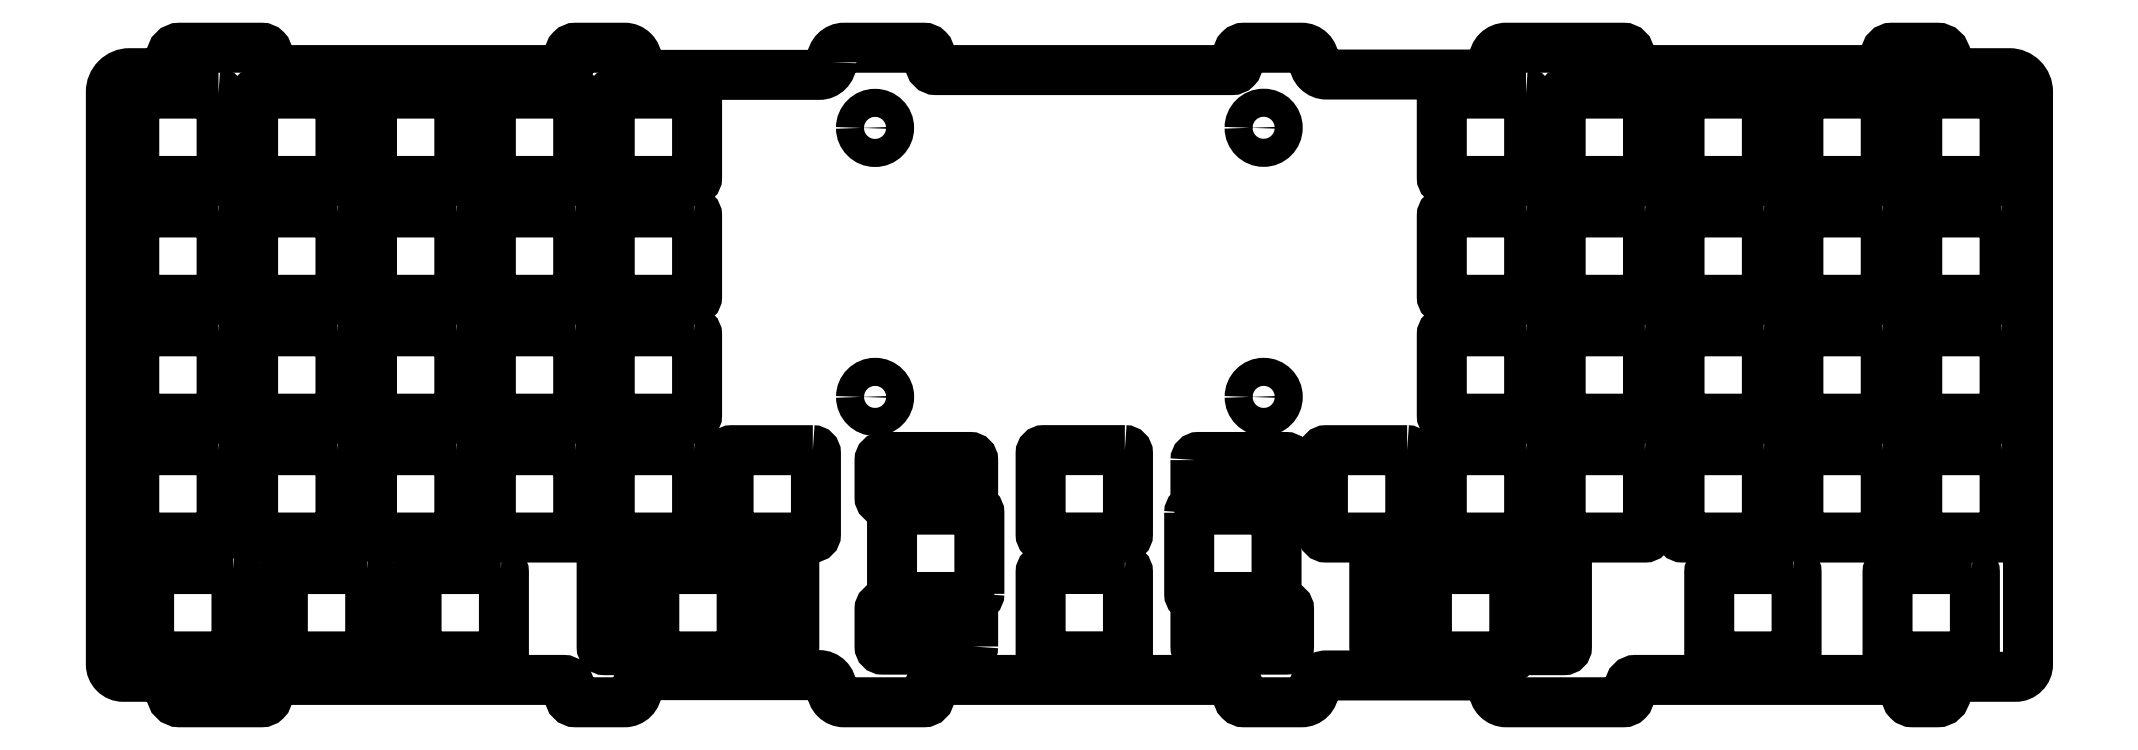
<metadata>
{"format":"dxf","ext":"dxf","renderer":"ezdxf+matplotlib","layout":"modelspace","background":"white","min_lineweight":24,"dpi":150}
</metadata>
<code>
0
SECTION
2
ENTITIES
0
LWPOLYLINE
8
0
90
        8
70
   129
43
0
10
16.02
20
-2.525
42
-0.4142
10
16.52
20
-3.025
10
16.52
20
-16.02
42
-0.4142
10
16.02
20
-16.52
10
3.025
20
-16.52
42
-0.4142
10
2.525
20
-16.02
10
2.525
20
-3.025
42
-0.4142
10
3.025
20
-2.525
0
LWPOLYLINE
8
0
90
        8
70
   129
43
0
10
35.08
20
-2.525
42
-0.4142
10
35.58
20
-3.025
10
35.58
20
-16.02
42
-0.4142
10
35.08
20
-16.52
10
22.07
20
-16.52
42
-0.4142
10
21.57
20
-16.02
10
21.57
20
-3.025
42
-0.4142
10
22.07
20
-2.525
0
LWPOLYLINE
8
0
90
        8
70
   129
43
0
10
54.12
20
-2.525
42
-0.4142
10
54.62
20
-3.025
10
54.62
20
-16.02
42
-0.4142
10
54.12
20
-16.52
10
41.12
20
-16.52
42
-0.4142
10
40.62
20
-16.02
10
40.62
20
-3.025
42
-0.4142
10
41.12
20
-2.525
0
LWPOLYLINE
8
0
90
      102
70
     1
43
0
10
114.3
20
2.475
42
-0.4142
10
112.3
20
0.475
10
85.1
20
0.475
42
-0.4142
10
83.1
20
2.475
10
83.1
20
2.825
42
0.4142
10
81.1
20
4.825
10
73.27
20
4.825
42
0.4142
10
72.27
20
3.825
10
72.27
20
2.243
42
-0.4142
10
71.27
20
1.243
10
24.91
20
1.243
42
-0.4142
10
23.91
20
2.243
10
23.91
20
3.825
42
0.4142
10
22.91
20
4.825
10
9.812
20
4.825
42
0.4142
10
8.462
20
3.475
10
8.462
20
2.743
42
-0.4142
10
6.462
20
0.7432
10
1.775
20
0.7432
42
0.4142
10
-1.225
20
-2.257
10
-1.225
20
-93.99
42
0.4142
10
0.775
20
-95.99
10
6.462
20
-95.99
42
-0.4142
10
8.462
20
-97.99
10
8.462
20
-98.72
42
0.4142
10
9.812
20
-100.1
10
22.91
20
-100.1
42
0.4142
10
23.91
20
-99.07
10
23.91
20
-97.49
42
-0.4142
10
24.91
20
-96.49
10
71.27
20
-96.49
42
-0.4142
10
72.27
20
-97.49
10
72.27
20
-99.07
42
0.4142
10
73.27
20
-100.1
10
81.1
20
-100.1
42
0.4142
10
83.1
20
-98.07
10
83.1
20
-97.73
42
-0.4142
10
85.1
20
-95.73
10
112.3
20
-95.73
42
-0.4142
10
114.3
20
-97.73
10
114.3
20
-98.07
42
0.4142
10
116.3
20
-100.1
10
129
20
-100.1
42
0.4142
10
130
20
-99.07
10
130
20
-97.49
42
-0.4142
10
131
20
-96.49
10
178.4
20
-96.49
42
-0.4142
10
179.4
20
-97.49
10
179.4
20
-99.07
42
0.4142
10
180.4
20
-100.1
10
189.6
20
-100.1
42
0.4142
10
191.6
20
-98.07
10
191.6
20
-97.78
42
-0.4142
10
193.6
20
-95.78
10
218.4
20
-95.78
42
-0.4142
10
220.4
20
-97.78
10
220.4
20
-98.07
42
0.4142
10
222.4
20
-100.1
10
241.2
20
-100.1
42
0.4142
10
242.2
20
-99.07
10
242.2
20
-97.49
42
-0.4142
10
243.2
20
-96.49
10
285.5
20
-96.49
42
-0.4142
10
286.5
20
-97.49
10
286.5
20
-99.07
42
0.4142
10
287.5
20
-100.1
10
291.5
20
-100.1
42
0.3963
10
292.8
20
-98.81
42
-0.3963
10
295.8
20
-95.99
10
304
20
-95.99
42
0.4142
10
306
20
-93.99
10
306
20
-2.257
42
0.4142
10
303
20
0.7432
10
295.8
20
0.7432
42
-0.3963
10
292.8
20
3.558
42
0.3963
10
291.5
20
4.825
10
284.2
20
4.825
42
0.4142
10
283.2
20
3.825
10
283.2
20
2.243
42
-0.4142
10
282.2
20
1.243
10
243.2
20
1.243
42
-0.4142
10
242.2
20
2.243
10
242.2
20
3.825
42
0.4142
10
241.2
20
4.825
10
222.4
20
4.825
42
0.4142
10
220.4
20
2.825
10
220.4
20
2.529
42
-0.4142
10
218.4
20
0.5292
10
193.6
20
0.5292
42
-0.4142
10
191.6
20
2.529
10
191.6
20
2.825
42
0.4142
10
189.6
20
4.825
10
180.4
20
4.825
42
0.4142
10
179.4
20
3.825
10
179.4
20
2.243
42
-0.4142
10
178.4
20
1.243
10
131
20
1.243
42
-0.4142
10
130
20
2.243
10
130
20
3.825
42
0.4142
10
129
20
4.825
10
116.3
20
4.825
42
0.4142
10
114.3
20
2.825
0
LWPOLYLINE
8
0
90
        2
70
   129
43
0
10
181.3
20
-8.005
42
1
10
185.8
20
-8.005
42
1
0
LWPOLYLINE
8
0
90
        8
70
   129
43
0
10
73.17
20
-2.525
42
-0.4142
10
73.67
20
-3.025
10
73.67
20
-16.02
42
-0.4142
10
73.17
20
-16.52
10
60.17
20
-16.52
42
-0.4142
10
59.67
20
-16.02
10
59.67
20
-3.025
42
-0.4142
10
60.17
20
-2.525
0
LWPOLYLINE
8
0
90
        2
70
   129
43
0
10
119
20
-8.025
42
1
10
123.5
20
-8.025
42
1
0
LWPOLYLINE
8
0
90
        2
70
   129
43
0
10
119
20
-51.14
42
1
10
123.5
20
-51.14
42
1
0
LWPOLYLINE
8
0
90
        8
70
   129
43
0
10
92.22
20
-2.525
42
-0.4142
10
92.72
20
-3.025
10
92.72
20
-16.02
42
-0.4142
10
92.22
20
-16.52
10
79.22
20
-16.52
42
-0.4142
10
78.72
20
-16.02
10
78.72
20
-3.025
42
-0.4142
10
79.22
20
-2.525
0
LWPOLYLINE
8
0
90
        8
70
   129
43
0
10
225.6
20
-2.525
42
-0.4142
10
226.1
20
-3.025
10
226.1
20
-16.02
42
-0.4142
10
225.6
20
-16.52
10
212.6
20
-16.52
42
-0.4142
10
212.1
20
-16.02
10
212.1
20
-3.025
42
-0.4142
10
212.6
20
-2.525
0
LWPOLYLINE
8
0
90
        8
70
   129
43
0
10
244.6
20
-2.525
42
-0.4142
10
245.1
20
-3.025
10
245.1
20
-16.02
42
-0.4142
10
244.6
20
-16.52
10
231.6
20
-16.52
42
-0.4142
10
231.1
20
-16.02
10
231.1
20
-3.025
42
-0.4142
10
231.6
20
-2.525
0
LWPOLYLINE
8
0
90
        8
70
   129
43
0
10
263.7
20
-2.525
42
-0.4142
10
264.2
20
-3.025
10
264.2
20
-16.02
42
-0.4142
10
263.7
20
-16.52
10
250.7
20
-16.52
42
-0.4142
10
250.2
20
-16.02
10
250.2
20
-3.025
42
-0.4142
10
250.7
20
-2.525
0
LWPOLYLINE
8
0
90
        8
70
   129
43
0
10
282.7
20
-2.525
42
-0.4142
10
283.2
20
-3.025
10
283.2
20
-16.02
42
-0.4142
10
282.7
20
-16.52
10
269.7
20
-16.52
42
-0.4142
10
269.2
20
-16.02
10
269.2
20
-3.025
42
-0.4142
10
269.7
20
-2.525
0
LWPOLYLINE
8
0
90
        8
70
   129
43
0
10
301.8
20
-2.525
42
-0.4142
10
302.3
20
-3.025
10
302.3
20
-16.02
42
-0.4142
10
301.8
20
-16.52
10
288.8
20
-16.52
42
-0.4142
10
288.3
20
-16.02
10
288.3
20
-3.025
42
-0.4142
10
288.8
20
-2.525
0
LWPOLYLINE
8
0
90
        2
70
   129
43
0
10
181.3
20
-51.14
42
1
10
185.8
20
-51.14
42
1
0
LWPOLYLINE
8
0
90
        8
70
   129
43
0
10
16.02
20
-21.57
42
-0.4142
10
16.52
20
-22.07
10
16.52
20
-35.08
42
-0.4142
10
16.02
20
-35.58
10
3.025
20
-35.58
42
-0.4142
10
2.525
20
-35.08
10
2.525
20
-22.07
42
-0.4142
10
3.025
20
-21.57
0
LWPOLYLINE
8
0
90
        8
70
   129
43
0
10
35.08
20
-21.57
42
-0.4142
10
35.58
20
-22.07
10
35.58
20
-35.08
42
-0.4142
10
35.08
20
-35.58
10
22.07
20
-35.58
42
-0.4142
10
21.57
20
-35.08
10
21.57
20
-22.07
42
-0.4142
10
22.07
20
-21.57
0
LWPOLYLINE
8
0
90
        8
70
   129
43
0
10
54.12
20
-21.57
42
-0.4142
10
54.62
20
-22.07
10
54.62
20
-35.08
42
-0.4142
10
54.12
20
-35.58
10
41.12
20
-35.58
42
-0.4142
10
40.62
20
-35.08
10
40.62
20
-22.07
42
-0.4142
10
41.12
20
-21.57
0
LWPOLYLINE
8
0
90
        8
70
   129
43
0
10
73.17
20
-21.57
42
-0.4142
10
73.67
20
-22.07
10
73.67
20
-35.08
42
-0.4142
10
73.17
20
-35.58
10
60.17
20
-35.58
42
-0.4142
10
59.67
20
-35.08
10
59.67
20
-22.07
42
-0.4142
10
60.17
20
-21.57
0
LWPOLYLINE
8
0
90
        8
70
   129
43
0
10
92.22
20
-21.57
42
-0.4142
10
92.72
20
-22.07
10
92.72
20
-35.08
42
-0.4142
10
92.22
20
-35.58
10
79.22
20
-35.58
42
-0.4142
10
78.72
20
-35.08
10
78.72
20
-22.07
42
-0.4142
10
79.22
20
-21.57
0
LWPOLYLINE
8
0
90
        8
70
   129
43
0
10
225.6
20
-21.57
42
-0.4142
10
226.1
20
-22.07
10
226.1
20
-35.08
42
-0.4142
10
225.6
20
-35.58
10
212.6
20
-35.58
42
-0.4142
10
212.1
20
-35.08
10
212.1
20
-22.07
42
-0.4142
10
212.6
20
-21.57
0
LWPOLYLINE
8
0
90
        8
70
   129
43
0
10
244.6
20
-21.57
42
-0.4142
10
245.1
20
-22.07
10
245.1
20
-35.08
42
-0.4142
10
244.6
20
-35.58
10
231.6
20
-35.58
42
-0.4142
10
231.1
20
-35.08
10
231.1
20
-22.07
42
-0.4142
10
231.6
20
-21.57
0
LWPOLYLINE
8
0
90
        8
70
   129
43
0
10
263.7
20
-21.57
42
-0.4142
10
264.2
20
-22.07
10
264.2
20
-35.08
42
-0.4142
10
263.7
20
-35.58
10
250.7
20
-35.58
42
-0.4142
10
250.2
20
-35.08
10
250.2
20
-22.07
42
-0.4142
10
250.7
20
-21.57
0
LWPOLYLINE
8
0
90
        8
70
   129
43
0
10
282.7
20
-21.57
42
-0.4142
10
283.2
20
-22.07
10
283.2
20
-35.08
42
-0.4142
10
282.7
20
-35.58
10
269.7
20
-35.58
42
-0.4142
10
269.2
20
-35.08
10
269.2
20
-22.07
42
-0.4142
10
269.7
20
-21.57
0
LWPOLYLINE
8
0
90
        8
70
   129
43
0
10
301.8
20
-21.57
42
-0.4142
10
302.3
20
-22.07
10
302.3
20
-35.08
42
-0.4142
10
301.8
20
-35.58
10
288.8
20
-35.58
42
-0.4142
10
288.3
20
-35.08
10
288.3
20
-22.07
42
-0.4142
10
288.8
20
-21.57
0
LWPOLYLINE
8
0
90
        8
70
   129
43
0
10
16.02
20
-40.62
42
-0.4142
10
16.52
20
-41.12
10
16.52
20
-54.12
42
-0.4142
10
16.02
20
-54.62
10
3.025
20
-54.62
42
-0.4142
10
2.525
20
-54.12
10
2.525
20
-41.12
42
-0.4142
10
3.025
20
-40.62
0
LWPOLYLINE
8
0
90
        8
70
   129
43
0
10
35.08
20
-40.62
42
-0.4142
10
35.58
20
-41.12
10
35.58
20
-54.12
42
-0.4142
10
35.08
20
-54.62
10
22.07
20
-54.62
42
-0.4142
10
21.57
20
-54.12
10
21.57
20
-41.12
42
-0.4142
10
22.07
20
-40.62
0
LWPOLYLINE
8
0
90
        8
70
   129
43
0
10
54.12
20
-40.62
42
-0.4142
10
54.62
20
-41.12
10
54.62
20
-54.12
42
-0.4142
10
54.12
20
-54.62
10
41.12
20
-54.62
42
-0.4142
10
40.62
20
-54.12
10
40.62
20
-41.12
42
-0.4142
10
41.12
20
-40.62
0
LWPOLYLINE
8
0
90
        8
70
   129
43
0
10
73.17
20
-40.62
42
-0.4142
10
73.67
20
-41.12
10
73.67
20
-54.12
42
-0.4142
10
73.17
20
-54.62
10
60.17
20
-54.62
42
-0.4142
10
59.67
20
-54.12
10
59.67
20
-41.12
42
-0.4142
10
60.17
20
-40.62
0
LWPOLYLINE
8
0
90
        8
70
   129
43
0
10
92.22
20
-40.62
42
-0.4142
10
92.72
20
-41.12
10
92.72
20
-54.12
42
-0.4142
10
92.22
20
-54.62
10
79.22
20
-54.62
42
-0.4142
10
78.72
20
-54.12
10
78.72
20
-41.12
42
-0.4142
10
79.22
20
-40.62
0
LWPOLYLINE
8
0
90
        8
70
   129
43
0
10
225.6
20
-40.62
42
-0.4142
10
226.1
20
-41.12
10
226.1
20
-54.12
42
-0.4142
10
225.6
20
-54.62
10
212.6
20
-54.62
42
-0.4142
10
212.1
20
-54.12
10
212.1
20
-41.12
42
-0.4142
10
212.6
20
-40.62
0
LWPOLYLINE
8
0
90
        8
70
   129
43
0
10
161.3
20
-59.66
42
-0.4142
10
161.8
20
-60.16
10
161.8
20
-73.16
42
-0.4142
10
161.3
20
-73.66
10
148.3
20
-73.66
42
-0.4142
10
147.8
20
-73.16
10
147.8
20
-60.16
42
-0.4142
10
148.3
20
-59.66
0
LWPOLYLINE
8
0
90
        8
70
   129
43
0
10
244.6
20
-40.62
42
-0.4142
10
245.1
20
-41.12
10
245.1
20
-54.12
42
-0.4142
10
244.6
20
-54.62
10
231.6
20
-54.62
42
-0.4142
10
231.1
20
-54.12
10
231.1
20
-41.12
42
-0.4142
10
231.6
20
-40.62
0
LWPOLYLINE
8
0
90
        8
70
   129
43
0
10
263.7
20
-40.62
42
-0.4142
10
264.2
20
-41.12
10
264.2
20
-54.12
42
-0.4142
10
263.7
20
-54.62
10
250.7
20
-54.62
42
-0.4142
10
250.2
20
-54.12
10
250.2
20
-41.12
42
-0.4142
10
250.7
20
-40.62
0
LWPOLYLINE
8
0
90
        8
70
   129
43
0
10
282.7
20
-40.62
42
-0.4142
10
283.2
20
-41.12
10
283.2
20
-54.12
42
-0.4142
10
282.7
20
-54.62
10
269.7
20
-54.62
42
-0.4142
10
269.2
20
-54.12
10
269.2
20
-41.12
42
-0.4142
10
269.7
20
-40.62
0
LWPOLYLINE
8
0
90
        8
70
   129
43
0
10
301.8
20
-40.62
42
-0.4142
10
302.3
20
-41.12
10
302.3
20
-54.12
42
-0.4142
10
301.8
20
-54.62
10
288.8
20
-54.62
42
-0.4142
10
288.3
20
-54.12
10
288.3
20
-41.12
42
-0.4142
10
288.8
20
-40.62
0
LWPOLYLINE
8
0
90
        8
70
   129
43
0
10
16.02
20
-59.67
42
-0.4142
10
16.52
20
-60.17
10
16.52
20
-73.17
42
-0.4142
10
16.02
20
-73.67
10
3.025
20
-73.67
42
-0.4142
10
2.525
20
-73.17
10
2.525
20
-60.17
42
-0.4142
10
3.025
20
-59.67
0
LWPOLYLINE
8
0
90
        8
70
   129
43
0
10
35.08
20
-59.67
42
-0.4142
10
35.58
20
-60.17
10
35.58
20
-73.17
42
-0.4142
10
35.08
20
-73.67
10
22.07
20
-73.67
42
-0.4142
10
21.57
20
-73.17
10
21.57
20
-60.17
42
-0.4142
10
22.07
20
-59.67
0
LWPOLYLINE
8
0
90
        8
70
   129
43
0
10
54.12
20
-59.67
42
-0.4142
10
54.62
20
-60.17
10
54.62
20
-73.17
42
-0.4142
10
54.12
20
-73.67
10
41.12
20
-73.67
42
-0.4142
10
40.62
20
-73.17
10
40.62
20
-60.17
42
-0.4142
10
41.12
20
-59.67
0
LWPOLYLINE
8
0
90
        8
70
   129
43
0
10
73.17
20
-59.67
42
-0.4142
10
73.67
20
-60.17
10
73.67
20
-73.17
42
-0.4142
10
73.17
20
-73.67
10
60.17
20
-73.67
42
-0.4142
10
59.67
20
-73.17
10
59.67
20
-60.17
42
-0.4142
10
60.17
20
-59.67
0
LWPOLYLINE
8
0
90
        8
70
   129
43
0
10
92.22
20
-59.67
42
-0.4142
10
92.72
20
-60.17
10
92.72
20
-73.17
42
-0.4142
10
92.22
20
-73.67
10
79.22
20
-73.67
42
-0.4142
10
78.72
20
-73.17
10
78.72
20
-60.17
42
-0.4142
10
79.22
20
-59.67
0
LWPOLYLINE
8
0
90
        8
70
   129
43
0
10
111.3
20
-59.67
42
-0.4142
10
111.8
20
-60.17
10
111.8
20
-73.17
42
-0.4142
10
111.3
20
-73.67
10
98.28
20
-73.67
42
-0.4142
10
97.78
20
-73.17
10
97.78
20
-60.17
42
-0.4142
10
98.28
20
-59.67
0
LWPOLYLINE
8
0
90
        8
70
   129
43
0
10
138
20
-82.7
42
-0.4142
10
137.5
20
-83.2
10
124.5
20
-83.2
42
-0.4142
10
124
20
-82.7
10
124
20
-69.7
42
-0.4142
10
124.5
20
-69.2
10
137.5
20
-69.2
42
-0.4142
10
138
20
-69.7
0
LWPOLYLINE
8
0
90
        8
70
   129
43
0
10
137
20
-67.26
42
-0.4142
10
136.5
20
-67.76
10
122.5
20
-67.76
42
-0.4142
10
122
20
-67.26
10
122
20
-61.26
42
-0.4142
10
122.5
20
-60.76
10
136.5
20
-60.76
42
-0.4142
10
137
20
-61.26
0
LWPOLYLINE
8
0
90
        8
70
   129
43
0
10
137
20
-91.14
42
-0.4142
10
136.5
20
-91.64
10
122.5
20
-91.64
42
-0.4142
10
122
20
-91.14
10
122
20
-85.14
42
-0.4142
10
122.5
20
-84.64
10
136.5
20
-84.64
42
-0.4142
10
137
20
-85.14
0
LWPOLYLINE
8
0
90
        8
70
   129
43
0
10
206.5
20
-59.67
42
-0.4142
10
207
20
-60.17
10
207
20
-73.17
42
-0.4142
10
206.5
20
-73.67
10
193.5
20
-73.67
42
-0.4142
10
193
20
-73.17
10
193
20
-60.17
42
-0.4142
10
193.5
20
-59.67
0
LWPOLYLINE
8
0
90
        8
70
   129
43
0
10
161.3
20
-78.71
42
-0.4142
10
161.8
20
-79.21
10
161.8
20
-92.21
42
-0.4142
10
161.3
20
-92.71
10
148.3
20
-92.71
42
-0.4142
10
147.8
20
-92.21
10
147.8
20
-79.21
42
-0.4142
10
148.3
20
-78.71
0
LWPOLYLINE
8
0
90
        8
70
   129
43
0
10
225.6
20
-59.67
42
-0.4142
10
226.1
20
-60.17
10
226.1
20
-73.17
42
-0.4142
10
225.6
20
-73.67
10
212.6
20
-73.67
42
-0.4142
10
212.1
20
-73.17
10
212.1
20
-60.17
42
-0.4142
10
212.6
20
-59.67
0
LWPOLYLINE
8
0
90
        8
70
   129
43
0
10
244.6
20
-59.67
42
-0.4142
10
245.1
20
-60.17
10
245.1
20
-73.17
42
-0.4142
10
244.6
20
-73.67
10
231.6
20
-73.67
42
-0.4142
10
231.1
20
-73.17
10
231.1
20
-60.17
42
-0.4142
10
231.6
20
-59.67
0
LWPOLYLINE
8
0
90
        8
70
   129
43
0
10
263.7
20
-59.67
42
-0.4142
10
264.2
20
-60.17
10
264.2
20
-73.17
42
-0.4142
10
263.7
20
-73.67
10
250.7
20
-73.67
42
-0.4142
10
250.2
20
-73.17
10
250.2
20
-60.17
42
-0.4142
10
250.7
20
-59.67
0
LWPOLYLINE
8
0
90
        8
70
   129
43
0
10
282.7
20
-59.67
42
-0.4142
10
283.2
20
-60.17
10
283.2
20
-73.17
42
-0.4142
10
282.7
20
-73.67
10
269.7
20
-73.67
42
-0.4142
10
269.2
20
-73.17
10
269.2
20
-60.17
42
-0.4142
10
269.7
20
-59.67
0
LWPOLYLINE
8
0
90
        8
70
   129
43
0
10
301.8
20
-59.67
42
-0.4142
10
302.3
20
-60.17
10
302.3
20
-73.17
42
-0.4142
10
301.8
20
-73.67
10
288.8
20
-73.67
42
-0.4142
10
288.3
20
-73.17
10
288.3
20
-60.17
42
-0.4142
10
288.8
20
-59.67
0
LWPOLYLINE
8
0
90
        8
70
   129
43
0
10
18.41
20
-78.72
42
-0.4142
10
18.91
20
-79.22
10
18.91
20
-92.22
42
-0.4142
10
18.41
20
-92.72
10
5.406
20
-92.72
42
-0.4142
10
4.906
20
-92.22
10
4.906
20
-79.22
42
-0.4142
10
5.406
20
-78.72
0
LWPOLYLINE
8
0
90
        8
70
   129
43
0
10
39.84
20
-78.72
42
-0.4142
10
40.34
20
-79.22
10
40.34
20
-92.22
42
-0.4142
10
39.84
20
-92.72
10
26.84
20
-92.72
42
-0.4142
10
26.34
20
-92.22
10
26.34
20
-79.22
42
-0.4142
10
26.84
20
-78.72
0
LWPOLYLINE
8
0
90
        8
70
   129
43
0
10
61.27
20
-78.72
42
-0.4142
10
61.77
20
-79.22
10
61.77
20
-92.22
42
-0.4142
10
61.27
20
-92.72
10
48.27
20
-92.72
42
-0.4142
10
47.77
20
-92.22
10
47.77
20
-79.22
42
-0.4142
10
48.27
20
-78.72
0
LWPOLYLINE
8
0
90
        8
70
   129
43
0
10
99.37
20
-78.72
42
-0.4142
10
99.87
20
-79.22
10
99.87
20
-92.22
42
-0.4142
10
99.37
20
-92.72
10
86.37
20
-92.72
42
-0.4142
10
85.87
20
-92.22
10
85.87
20
-79.22
42
-0.4142
10
86.37
20
-78.72
0
LWPOLYLINE
8
0
90
        8
70
   129
43
0
10
83.93
20
-76.72
42
-0.4142
10
84.43
20
-77.22
10
84.43
20
-91.22
42
-0.4142
10
83.93
20
-91.72
10
77.93
20
-91.72
42
-0.4142
10
77.43
20
-91.22
10
77.43
20
-77.22
42
-0.4142
10
77.93
20
-76.72
0
LWPOLYLINE
8
0
90
        8
70
   129
43
0
10
107.8
20
-76.72
42
-0.4142
10
108.3
20
-77.22
10
108.3
20
-91.22
42
-0.4142
10
107.8
20
-91.72
10
101.8
20
-91.72
42
-0.4142
10
101.3
20
-91.22
10
101.3
20
-77.22
42
-0.4142
10
101.8
20
-76.72
0
LWPOLYLINE
8
0
90
        8
70
   129
43
0
10
223.2
20
-78.72
42
-0.4142
10
223.7
20
-79.22
10
223.7
20
-92.22
42
-0.4142
10
223.2
20
-92.72
10
210.2
20
-92.72
42
-0.4142
10
209.7
20
-92.22
10
209.7
20
-79.22
42
-0.4142
10
210.2
20
-78.72
0
LWPOLYLINE
8
0
90
        8
70
   129
43
0
10
207.8
20
-76.72
42
-0.4142
10
208.3
20
-77.22
10
208.3
20
-91.22
42
-0.4142
10
207.8
20
-91.72
10
201.8
20
-91.72
42
-0.4142
10
201.3
20
-91.22
10
201.3
20
-77.22
42
-0.4142
10
201.8
20
-76.72
0
LWPOLYLINE
8
0
90
        8
70
   129
43
0
10
231.6
20
-76.72
42
-0.4142
10
232.1
20
-77.22
10
232.1
20
-91.22
42
-0.4142
10
231.6
20
-91.72
10
225.6
20
-91.72
42
-0.4142
10
225.1
20
-91.22
10
225.1
20
-77.22
42
-0.4142
10
225.6
20
-76.72
0
LWPOLYLINE
8
0
90
        8
70
   129
43
0
10
268.4
20
-78.72
42
-0.4142
10
268.9
20
-79.22
10
268.9
20
-92.22
42
-0.4142
10
268.4
20
-92.72
10
255.4
20
-92.72
42
-0.4142
10
254.9
20
-92.22
10
254.9
20
-79.22
42
-0.4142
10
255.4
20
-78.72
0
LWPOLYLINE
8
0
90
        8
70
   129
43
0
10
297
20
-78.72
42
-0.4142
10
297.5
20
-79.22
10
297.5
20
-92.22
42
-0.4142
10
297
20
-92.72
10
284
20
-92.72
42
-0.4142
10
283.5
20
-92.22
10
283.5
20
-79.22
42
-0.4142
10
284
20
-78.72
0
LWPOLYLINE
8
0
90
        8
70
   129
43
0
10
171.6
20
-69.7
42
-0.4142
10
172.1
20
-69.2
10
185.1
20
-69.2
42
-0.4142
10
185.6
20
-69.7
10
185.6
20
-82.7
42
-0.4142
10
185.1
20
-83.2
10
172.1
20
-83.2
42
-0.4142
10
171.6
20
-82.7
0
LWPOLYLINE
8
0
90
        8
70
   129
43
0
10
172.6
20
-85.14
42
-0.4142
10
173.1
20
-84.64
10
187.1
20
-84.64
42
-0.4142
10
187.6
20
-85.14
10
187.6
20
-91.14
42
-0.4142
10
187.1
20
-91.64
10
173.1
20
-91.64
42
-0.4142
10
172.6
20
-91.14
0
LWPOLYLINE
8
0
90
        8
70
   129
43
0
10
172.6
20
-61.26
42
-0.4142
10
173.1
20
-60.76
10
187.1
20
-60.76
42
-0.4142
10
187.6
20
-61.26
10
187.6
20
-67.26
42
-0.4142
10
187.1
20
-67.76
10
173.1
20
-67.76
42
-0.4142
10
172.6
20
-67.26
0
LWPOLYLINE
8
0
90
        2
70
   129
43
0
10
0
20
0
10
0
20
0
0
LWPOLYLINE
8
0
90
        2
70
   129
43
0
10
0
20
0
10
0
20
0
0
VIEWPORT
8
0
10
5.25
20
4
30
0
40
11.64
41
8.993
68
     1
69
     1
12
5.25
22
4
13
0
23
0
14
0.5
24
0.5
15
0.5
25
0.5
16
0
26
0
36
1
17
0
27
0
37
0
42
50
43
0
44
0
45
8.993
50
0
51
0
72
   100
90
   557152
1

281
     0
71
     1
74
     0
110
0
120
0
130
0
111
1
121
0
131
0
112
0
122
1
132
0
79
     0
146
0
170
     0
61
     5
348
1A2C
292
     1
282
     1
141
0
142
0
63
   256
361
1ACF
0
ENDSEC
0
EOF

</code>
